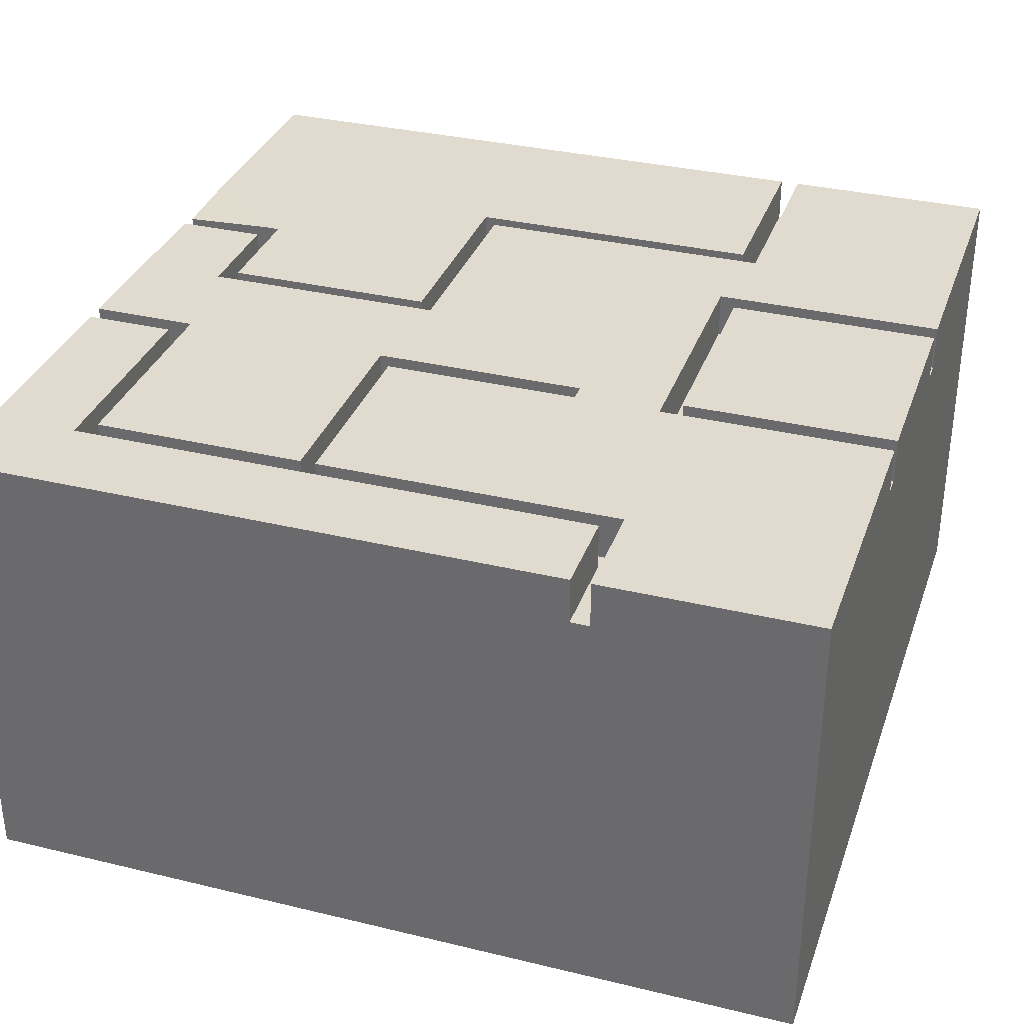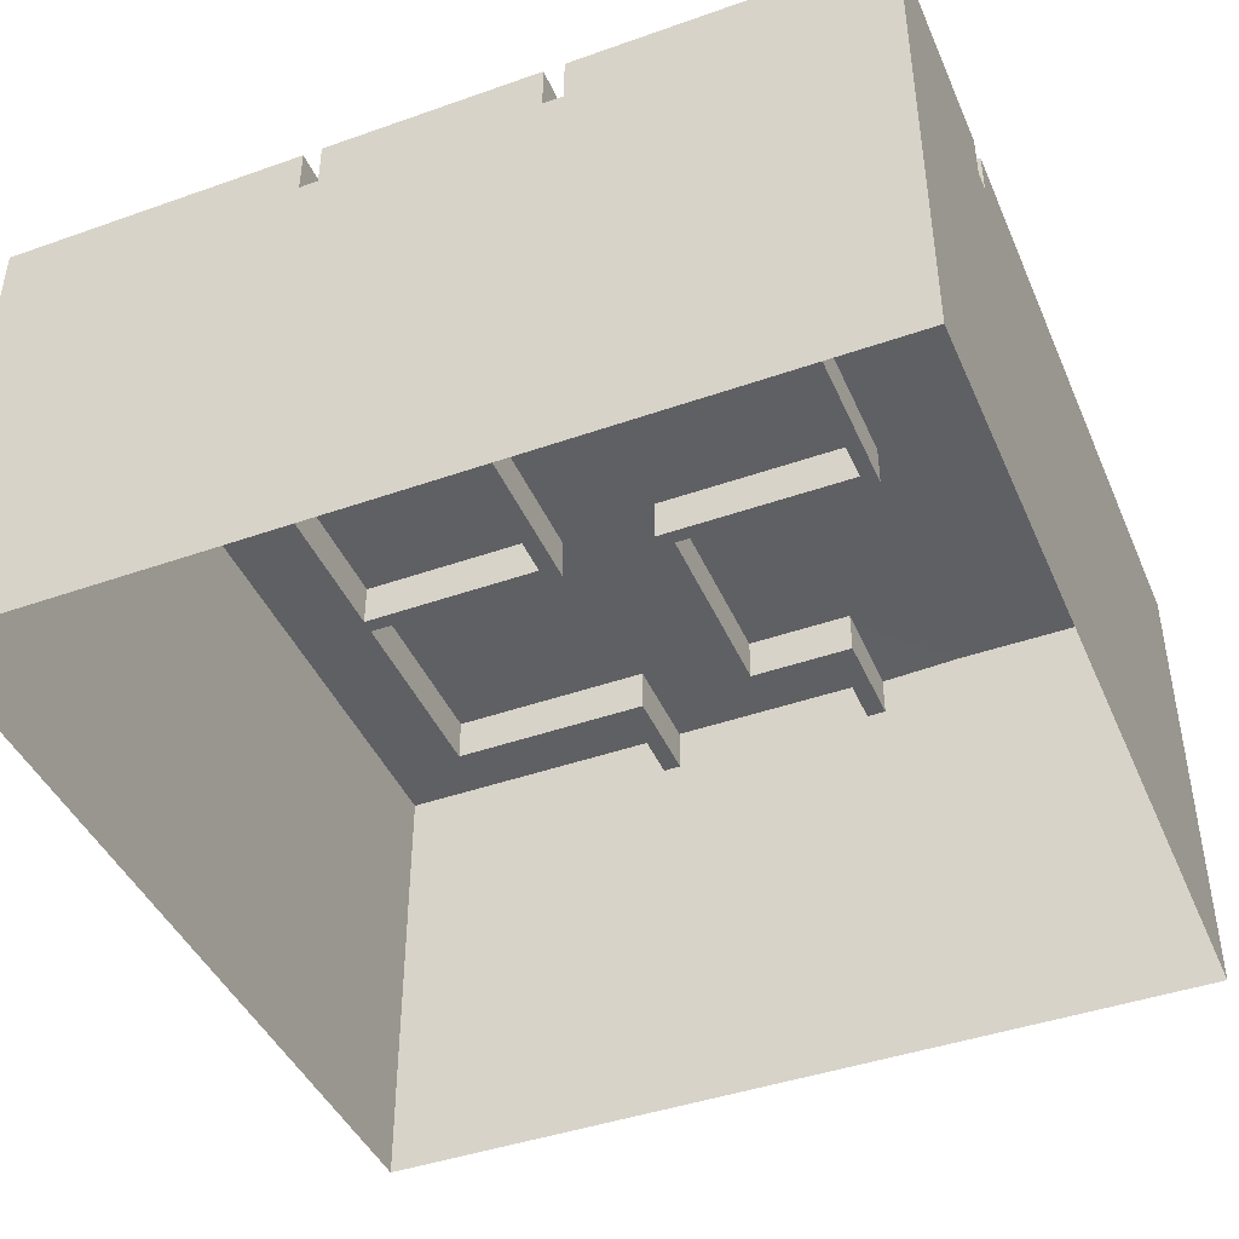
<metadata>
{"format":"obj","ext":"obj","renderer":"f3d","projection":"perspective","resolution":1024,"background":"white","views":[{"elev":33.6,"azim":18.2,"up":"+Y"},{"elev":-43.3,"azim":112.6,"up":"+Y"}]}
</metadata>
<code>
o Plane.013_Plane.004
v -3.668 0 3.668
v 3.668 0 3.668
v -3.668 0 -3.668
v 3.668 0 -3.668
v -3.668 0 0
v 0 0 3.668
v 3.668 0 0
v 0 0 -3.668
v 0 0 0
v -3.668 0 1.834
v 1.834 0 3.668
v 3.668 0 -1.834
v -1.834 0 -3.668
v -3.668 0 -1.834
v -1.834 0 3.668
v 3.668 0 1.834
v 1.834 0 -3.668
v 0 0 -1.834
v 0 0 1.834
v -1.834 0 0
v 1.834 0 0
v 1.834 0 1.834
v -1.834 0 1.834
v -1.834 0 -1.834
v 1.834 0 -1.834
v -3.668 0 2.751
v 2.751 0 3.668
v 3.668 0 -2.751
v -2.751 0 -3.668
v -3.668 0 -0.9169
v -0.9169 0 3.668
v 3.668 0 0.9169
v 0.9169 0 -3.668
v 0 0 -2.751
v 0 0 0.9169
v -2.751 0 0
v 0.9169 0 0
v -3.668 0 0.9169
v 0.9169 0 3.668
v 3.668 0 -0.9169
v -0.9169 0 -3.668
v -3.668 0 -2.751
v -2.751 0 3.668
v 3.668 0 2.751
v 2.751 0 -3.668
v 0 0 -0.9169
v 0 0 2.751
v -0.9169 0 0
v 2.751 0 0
v 1.834 0 0.9169
v 1.834 0 2.751
v 0.9169 0 1.834
v 2.751 0 1.834
v -1.834 0 0.9169
v -1.834 0 2.751
v -2.751 0 1.834
v -0.9169 0 1.834
v -1.834 0 -2.751
v -1.834 0 -0.9169
v -2.751 0 -1.834
v -0.9169 0 -1.834
v 1.834 0 -2.751
v 1.834 0 -0.9169
v 0.9169 0 -1.834
v 2.751 0 -1.834
v 2.751 0 -0.9169
v 0.9169 0 -0.9169
v 0.9169 0 -2.751
v -0.9169 0 -0.9169
v -2.751 0 -0.9169
v -2.751 0 -2.751
v -0.9169 0 2.751
v -2.751 0 2.751
v -2.751 0 0.9169
v 2.751 0 2.751
v 0.9169 0 2.751
v 0.9169 0 0.9169
v 2.751 0 0.9169
v -0.9169 0 0.9169
v -0.9169 0 -2.751
v 2.751 0 -2.751
v 1.669 0 3.668
v 1.669 0 -3.668
v 1.669 0 0
v 1.669 0 1.834
v 1.669 0 -1.834
v 1.669 0 -0.9169
v 1.669 0 -2.751
v 1.669 0 2.751
v 1.669 0 0.9169
v -3.668 0 -1.969
v 3.668 0 -1.969
v 0 0 -1.969
v -1.834 0 -1.969
v 1.834 0 -1.969
v 0.9169 0 -1.969
v -2.751 0 -1.969
v -0.9169 0 -1.969
v 2.751 0 -1.969
v 1.669 0 -1.969
v -0.7844 0 3.668
v -0.7844 0 -3.668
v -0.7844 0 0
v -0.7844 0 1.834
v -0.7844 0 -1.834
v -0.7844 0 -0.9169
v -0.7844 0 2.751
v -0.7844 0 0.9169
v -0.7844 0 -2.751
v -0.7844 0 -1.969
v -3.668 0 -0.1276
v 3.668 0 -0.1276
v 0 0 -0.1276
v -1.834 0 -0.1276
v 1.834 0 -0.1276
v 2.751 0 -0.1276
v 0.9169 0 -0.1276
v -0.9169 0 -0.1276
v -2.751 0 -0.1276
v 1.669 0 -0.1276
v -0.7844 0 -0.1276
v -2.895 0 -3.668
v -2.895 0 0
v -2.895 0 1.834
v -2.895 0 -1.834
v -2.895 0 3.668
v -2.895 0 -0.9169
v -2.895 0 -2.751
v -2.895 0 2.751
v -2.895 0 0.9169
v -2.895 0 -1.969
v -2.895 0 -0.1276
v 3.668 0 -1.088
v 0 0 -1.088
v -1.834 0 -1.088
v 1.834 0 -1.088
v -3.668 -0.03221 -1.088
v 2.751 0 -1.088
v 0.9169 0 -1.088
v -0.9169 0 -1.088
v -2.751 0 -1.088
v 1.669 0 -1.088
v -0.7844 0 -1.088
v -2.895 0 -1.088
v -0.9169 -0.3966 0
v -1.834 -0.3966 0
v 1.834 -0.3966 -2.751
v 1.834 -0.3966 -3.668
v 0.9169 -0.3966 -1.834
v 0 -0.3966 -1.834
v -3.668 -0.3966 -0.9169
v -2.751 -0.3966 0
v -0.7844 -0.3966 0
v -0.7844 -0.3966 -1.834
v -0.9169 -0.3966 -1.834
v 1.834 -0.3966 -1.969
v 1.669 -0.3966 -1.834
v -0.9169 -0.3966 -1.088
v -0.9169 -0.3966 -0.1276
v -0.9169 -0.3966 -0.9169
v -0.7844 -0.3966 -0.9169
v -2.751 -0.3966 -0.1276
v -2.751 -0.3966 -0.9169
v -2.895 -0.3966 -0.9169
v 1.834 -0.3966 -1.834
v 1.669 -0.3966 -2.751
v 1.669 -0.3966 -1.969
v 0 -0.3966 -1.969
v 0.9169 -0.3966 -1.969
v -0.9169 -0.3966 -1.969
v -0.7844 -0.3966 -1.969
v -0.7844 -0.3966 -0.1276
v -0.7844 -0.3966 -1.088
v -1.834 -0.3966 -0.1276
v -2.895 -0.3966 0
v -2.895 -0.3966 -0.1276
v -2.751 -0.3966 -1.088
v -2.895 -0.3966 -1.088
v -3.668 0 1.076
v 3.668 0 1.076
v 0 0 1.076
v 1.834 0 1.076
v -1.834 0 1.076
v -2.751 0 1.076
v 0.9169 0 1.076
v 2.751 0 1.076
v -0.9169 0 1.076
v 1.669 0 1.076
v -0.7844 0 1.076
v -2.895 0 1.076
v 0.1418 0 -3.668
v 0.1418 0 0
v 0.1418 0 1.834
v 0.1418 0 -1.834
v 0.1418 0 3.668
v 0.1418 0 -0.9169
v 0.1418 0 -2.751
v 0.1418 0 2.751
v 0.1418 0 0.9169
v 0.1418 0 -1.969
v 0.1418 0 -0.1276
v 0.1418 0 -1.088
v 0.1418 -0.3966 -1.834
v 0.1418 -0.3966 -1.969
v 0.1418 0 1.076
v -3.668 0 2.899
v 3.668 0 2.899
v 0 0 2.899
v 1.834 0 2.899
v -1.834 0 2.899
v -0.9169 0 2.899
v -2.751 0 2.899
v 2.751 0 2.899
v 0.9169 0 2.899
v 1.669 0 2.899
v -0.7844 0 2.899
v -2.895 0 2.899
v 0.1418 0 2.899
v 1.669 -0.3966 3.668
v 1.834 -0.3966 3.668
v 1.834 -0.3966 0.9169
v 1.834 -0.3966 0
v 3.668 -0.3966 1.076
v 0 -0.3966 1.076
v 0 -0.3966 0.9169
v 0 -0.3966 2.899
v 0 -0.3966 2.751
v 1.834 -0.3966 1.076
v 1.834 -0.3966 2.899
v 1.834 -0.3966 2.751
v -1.834 -0.3966 2.899
v -1.834 -0.3966 2.751
v -0.7844 -0.3966 1.834
v -0.9169 -0.3966 1.834
v 1.834 -0.3966 -0.1276
v 1.834 -0.3966 -0.9169
v 2.751 -0.3966 -0.9169
v -0.9169 -0.3966 2.751
v -0.9169 -0.3966 2.899
v -0.7844 -0.3966 2.751
v -2.751 -0.3966 2.751
v -2.751 -0.3966 1.834
v -2.751 -0.3966 2.899
v -2.751 -0.3966 1.076
v -2.751 -0.3966 0.9169
v -2.895 -0.3966 0.9169
v -3.668 -0.3966 0.9169
v 0.9169 -0.3966 2.899
v 0.9169 -0.3966 2.751
v 0.1418 -0.3966 2.751
v 1.669 -0.3966 2.751
v 0.9169 -0.3966 1.076
v 0.9169 -0.3966 0.9169
v 0.1418 -0.3966 0.9169
v 2.751 -0.3966 1.076
v 2.751 -0.3966 0.9169
v -0.9169 -0.3966 1.076
v -0.9169 -0.3966 0.9169
v -0.7844 -0.3966 0.9169
v 1.669 -0.3966 0
v 1.669 -0.3966 -0.9169
v 1.669 -0.3966 0.9169
v 1.669 -0.3966 1.076
v 1.669 -0.3966 2.899
v 1.669 -0.3966 -0.1276
v -0.7844 -0.3966 1.076
v -0.7844 -0.3966 2.899
v -2.895 -0.3966 1.834
v -2.895 -0.3966 2.751
v -2.895 -0.3966 1.076
v -2.895 -0.3966 2.899
v 3.668 -0.3966 -1.088
v 1.834 -0.3966 -1.088
v 2.751 -0.3966 -1.088
v 1.669 -0.3966 -1.088
v 0.1418 -0.3966 1.076
v 0.1418 -0.3966 2.899
v -3.668 -0.3966 3.668
v 3.668 -0.3966 3.668
v -3.668 -0.3966 -3.668
v 3.668 -0.3966 -3.668
v -3.668 -0.3966 0
v 0 -0.3966 3.668
v 3.668 -0.3966 0
v 0 -0.3966 -3.668
v -3.668 -0.3966 1.834
v 3.668 -0.3966 -1.834
v -1.834 -0.3966 -3.668
v -3.668 -0.3966 -1.834
v -1.834 -0.3966 3.668
v 3.668 -0.3966 1.834
v -3.668 -0.3966 2.751
v 2.751 -0.3966 3.668
v 3.668 -0.3966 -2.751
v -2.751 -0.3966 -3.668
v -0.9169 -0.3966 3.668
v 3.668 -0.3966 0.9169
v 0.9169 -0.3966 -3.668
v 0.9169 -0.3966 3.668
v 3.668 -0.3966 -0.9169
v -0.9169 -0.3966 -3.668
v -3.668 -0.3966 -2.751
v -2.751 -0.3966 3.668
v 3.668 -0.3966 2.751
v 2.751 -0.3966 -3.668
v 1.669 -0.3966 -3.668
v -3.668 -0.3966 -1.969
v 3.668 -0.3966 -1.969
v -0.7844 -0.3966 3.668
v -0.7844 -0.3966 -3.668
v -3.668 -0.3966 -0.1276
v 3.668 -0.3966 -0.1276
v -2.895 -0.3966 -3.668
v -2.895 -0.3966 3.668
v -3.668 -0.3966 -1.088
v -3.668 -0.3966 1.076
v 0.1418 -0.3966 -3.668
v 0.1418 -0.3966 3.668
v -3.668 -0.3966 2.899
v 3.668 -0.3966 2.899
v 1.834 -4.091 -3.668
v -3.668 -4.091 -0.9169
v 1.669 -4.091 3.668
v 1.834 -4.091 3.668
v 3.668 -4.091 1.076
v -3.668 -4.091 0.9169
v 3.668 -4.091 -1.088
v -3.668 -4.091 3.668
v 3.668 -4.091 3.668
v -3.668 -4.091 -3.668
v 3.668 -4.091 -3.668
v -3.668 -4.091 0
v 0 -4.091 3.668
v 3.668 -4.091 0
v 0 -4.091 -3.668
v -3.668 -4.091 1.834
v 3.668 -4.091 -1.834
v -1.834 -4.091 -3.668
v -3.668 -4.091 -1.834
v -1.834 -4.091 3.668
v 3.668 -4.091 1.834
v -3.668 -4.091 2.751
v 2.751 -4.091 3.668
v 3.668 -4.091 -2.751
v -2.751 -4.091 -3.668
v -0.9169 -4.091 3.668
v 3.668 -4.091 0.9169
v 0.9169 -4.091 -3.668
v 0.9169 -4.091 3.668
v 3.668 -4.091 -0.9169
v -0.9169 -4.091 -3.668
v -3.668 -4.091 -2.751
v -2.751 -4.091 3.668
v 3.668 -4.091 2.751
v 2.751 -4.091 -3.668
v 1.669 -4.091 -3.668
v -3.668 -4.091 -1.969
v 3.668 -4.091 -1.969
v -0.7844 -4.091 3.668
v -0.7844 -4.091 -3.668
v -3.668 -4.091 -0.1276
v 3.668 -4.091 -0.1276
v -2.895 -4.091 -3.668
v -2.895 -4.091 3.668
v -3.668 -4.091 -1.088
v -3.668 -4.091 1.076
v 0.1418 -4.091 -3.668
v 0.1418 -4.091 3.668
v -3.668 -4.091 2.899
v 3.668 -4.091 2.899
f 28 45 81
f 34 102 109
f 35 103 108
f 32 49 78
f 129 268 124
f 51 85 89
f 44 53 75
f 54 36 74
f 55 56 73
f 47 104 107
f 58 29 71
f 135 60 141
f 134 105 143
f 103 145 48
f 136 86 142
f 133 65 138
f 138 25 136
f 116 63 115
f 112 66 116
f 139 194 202
f 117 196 201
f 78 297 32
f 68 191 197
f 96 197 200
f 121 153 103
f 140 24 135
f 118 59 114
f 113 106 121
f 141 125 144
f 141 163 70
f 114 70 119
f 71 122 128
f 97 128 131
f 94 71 97
f 72 23 55
f 198 249 76
f 217 269 129
f 72 234 57
f 142 273 136
f 50 256 78
f 74 123 130
f 120 261 87
f 183 74 184
f 75 22 51
f 213 51 209
f 207 75 213
f 76 193 198
f 84 265 120
f 63 235 115
f 77 192 199
f 138 272 133
f 209 220 11
f 78 21 50
f 21 221 50
f 136 274 138
f 79 20 54
f 187 54 183
f 188 262 90
f 80 13 58
f 98 58 94
f 93 109 110
f 81 17 62
f 99 62 95
f 92 81 99
f 188 77 185
f 100 68 96
f 120 67 117
f 142 64 139
f 88 33 68
f 89 52 76
f 90 37 77
f 100 166 88
f 12 99 65
f 65 95 25
f 105 173 143
f 61 94 24
f 24 97 60
f 60 131 125
f 61 170 98
f 69 158 140
f 36 175 123
f 110 80 98
f 35 254 199
f 77 252 185
f 106 172 121
f 93 204 200
f 89 230 51
f 108 48 79
f 109 41 80
f 127 151 30
f 84 117 37
f 95 165 25
f 9 121 103
f 70 162 119
f 37 201 192
f 7 116 49
f 49 115 21
f 123 111 5
f 125 91 14
f 115 222 21
f 130 5 38
f 217 26 206
f 129 10 26
f 131 42 91
f 128 3 42
f 132 30 111
f 144 14 137
f 123 176 132
f 110 168 93
f 87 139 67
f 144 177 141
f 69 135 59
f 67 202 196
f 211 231 210
f 130 245 74
f 76 251 89
f 46 143 106
f 59 141 70
f 147 306 166
f 156 166 167
f 162 164 176
f 157 169 149
f 150 171 154
f 165 167 157
f 149 204 203
f 154 170 155
f 172 160 159
f 173 155 158
f 153 159 145
f 146 162 152
f 152 176 175
f 145 174 146
f 164 315 151
f 161 158 160
f 163 178 164
f 48 146 20
f 62 156 95
f 62 148 147
f 143 161 106
f 18 154 105
f 20 152 36
f 96 167 100
f 88 306 83
f 86 149 64
f 119 174 114
f 132 164 127
f 64 203 194
f 140 155 61
f 137 178 144
f 118 160 69
f 98 171 110
f 114 159 118
f 25 157 86
f 124 179 10
f 208 267 216
f 85 185 52
f 19 189 104
f 57 183 23
f 16 186 53
f 53 182 22
f 22 188 85
f 52 205 193
f 23 184 56
f 47 250 198
f 193 181 19
f 194 150 18
f 203 168 150
f 196 134 46
f 192 113 9
f 200 169 96
f 212 271 217
f 199 9 35
f 210 243 212
f 198 19 47
f 200 34 93
f 197 8 34
f 201 46 113
f 202 18 134
f 195 208 6
f 126 206 1
f 101 211 31
f 82 214 39
f 205 224 181
f 39 218 195
f 2 213 27
f 27 209 11
f 15 212 43
f 43 217 126
f 6 216 101
f 31 210 15
f 221 260 262
f 235 261 265
f 239 232 231
f 226 240 267
f 241 268 269
f 243 269 271
f 231 241 243
f 244 246 270
f 248 250 277
f 229 251 264
f 252 254 276
f 228 262 263
f 255 221 228
f 223 256 255
f 224 259 266
f 264 249 248
f 266 258 257
f 267 238 239
f 240 234 238
f 222 265 260
f 270 247 316
f 237 273 236
f 300 274 237
f 236 275 261
f 233 257 234
f 242 270 268
f 276 225 224
f 277 227 226
f 220 264 219
f 199 253 77
f 184 242 56
f 55 238 72
f 187 258 79
f 107 227 47
f 90 260 84
f 56 241 73
f 57 257 187
f 66 236 63
f 108 225 35
f 82 264 215
f 79 259 108
f 40 237 66
f 189 233 104
f 185 276 205
f 73 232 55
f 124 270 190
f 190 316 179
f 218 226 208
f 74 244 184
f 38 246 130
f 216 239 211
f 181 266 189
f 215 248 214
f 180 255 186
f 51 229 209
f 104 240 107
f 214 277 218
f 186 228 182
f 87 275 142
f 182 263 188
f 8 310 102
f 83 298 33
f 191 285 8
f 1 314 126
f 39 219 82
f 33 317 191
f 30 311 111
f 5 247 38
f 179 286 10
f 7 312 112
f 26 319 206
f 195 299 39
f 10 292 26
f 206 278 1
f 42 307 91
f 2 320 207
f 112 300 40
f 133 287 12
f 11 293 27
f 27 279 2
f 6 318 195
f 12 308 92
f 102 301 41
f 41 288 13
f 92 294 28
f 16 223 180
f 28 281 4
f 42 280 302
f 91 289 14
f 13 295 29
f 122 280 3
f 126 303 43
f 43 290 15
f 137 289 315
f 111 282 5
f 207 304 44
f 44 291 16
f 15 296 31
f 101 283 6
f 4 305 45
f 29 313 122
f 45 148 17
f 31 309 101
f 32 284 7
f 319 328 278
f 299 323 219
f 296 359 309
f 148 356 306
f 308 344 294
f 293 329 279
f 151 361 311
f 285 360 310
f 288 345 295
f 294 331 281
f 291 325 223
f 284 362 312
f 290 346 296
f 313 330 280
f 295 363 313
f 223 347 297
f 306 348 298
f 219 324 220
f 311 332 282
f 278 364 314
f 318 349 299
f 309 333 283
f 289 365 315
f 312 350 300
f 297 334 284
f 298 367 317
f 300 327 272
f 310 351 301
f 317 335 285
f 283 368 318
f 247 366 316
f 280 352 302
f 316 336 286
f 292 369 319
f 314 353 303
f 301 338 288
f 279 370 320
f 272 337 287
f 320 354 304
f 307 339 289
f 305 321 148
f 281 355 305
f 303 340 290
f 220 343 293
f 302 357 307
f 304 341 291
f 282 326 247
f 287 358 308
f 315 322 151
f 286 342 292
f 28 4 45
f 34 8 102
f 35 9 103
f 32 7 49
f 129 269 268
f 51 22 85
f 44 16 53
f 54 20 36
f 55 23 56
f 47 19 104
f 58 13 29
f 135 24 60
f 134 18 105
f 103 153 145
f 136 25 86
f 133 12 65
f 138 65 25
f 116 66 63
f 112 40 66
f 139 64 194
f 117 67 196
f 78 256 297
f 68 33 191
f 96 68 197
f 121 172 153
f 140 61 24
f 118 69 59
f 113 46 106
f 141 60 125
f 141 177 163
f 114 59 70
f 71 29 122
f 97 71 128
f 94 58 71
f 72 57 23
f 198 250 249
f 217 271 269
f 72 238 234
f 142 275 273
f 50 221 256
f 74 36 123
f 120 265 261
f 183 54 74
f 75 53 22
f 213 75 51
f 207 44 75
f 76 52 193
f 84 260 265
f 63 236 235
f 77 37 192
f 138 274 272
f 209 229 220
f 78 49 21
f 21 222 221
f 136 273 274
f 79 48 20
f 187 79 54
f 188 263 262
f 80 41 13
f 98 80 58
f 93 34 109
f 81 45 17
f 99 81 62
f 92 28 81
f 188 90 77
f 100 88 68
f 120 87 67
f 142 86 64
f 88 83 33
f 89 85 52
f 90 84 37
f 100 167 166
f 12 92 99
f 65 99 95
f 105 154 173
f 61 98 94
f 24 94 97
f 60 97 131
f 61 155 170
f 69 160 158
f 36 152 175
f 110 109 80
f 35 225 254
f 77 253 252
f 106 161 172
f 93 168 204
f 89 251 230
f 108 103 48
f 109 102 41
f 127 164 151
f 84 120 117
f 95 156 165
f 9 113 121
f 70 163 162
f 37 117 201
f 7 112 116
f 49 116 115
f 123 132 111
f 125 131 91
f 115 235 222
f 130 123 5
f 217 129 26
f 129 124 10
f 131 128 42
f 128 122 3
f 132 127 30
f 144 125 14
f 123 175 176
f 110 171 168
f 87 142 139
f 144 178 177
f 69 140 135
f 67 139 202
f 211 239 231
f 130 246 245
f 76 249 251
f 46 134 143
f 59 135 141
f 147 148 306
f 156 147 166
f 162 163 164
f 157 167 169
f 150 168 171
f 165 156 167
f 149 169 204
f 154 171 170
f 172 161 160
f 173 154 155
f 153 172 159
f 146 174 162
f 152 162 176
f 145 159 174
f 164 178 315
f 161 173 158
f 163 177 178
f 48 145 146
f 62 147 156
f 62 17 148
f 143 173 161
f 18 150 154
f 20 146 152
f 96 169 167
f 88 166 306
f 86 157 149
f 119 162 174
f 132 176 164
f 64 149 203
f 140 158 155
f 137 315 178
f 118 159 160
f 98 170 171
f 114 174 159
f 25 165 157
f 124 190 179
f 208 226 267
f 85 188 185
f 19 181 189
f 57 187 183
f 16 180 186
f 53 186 182
f 22 182 188
f 52 185 205
f 23 183 184
f 47 227 250
f 193 205 181
f 194 203 150
f 203 204 168
f 196 202 134
f 192 201 113
f 200 204 169
f 212 243 271
f 199 192 9
f 210 231 243
f 198 193 19
f 200 197 34
f 197 191 8
f 201 196 46
f 202 194 18
f 195 218 208
f 126 217 206
f 101 216 211
f 82 215 214
f 205 276 224
f 39 214 218
f 2 207 213
f 27 213 209
f 15 210 212
f 43 212 217
f 6 208 216
f 31 211 210
f 221 222 260
f 235 236 261
f 239 238 232
f 226 227 240
f 241 242 268
f 243 241 269
f 231 232 241
f 244 245 246
f 248 249 250
f 229 230 251
f 252 253 254
f 228 221 262
f 255 256 221
f 223 297 256
f 224 225 259
f 264 251 249
f 266 259 258
f 267 240 238
f 240 233 234
f 222 235 265
f 270 246 247
f 237 274 273
f 300 272 274
f 236 273 275
f 233 266 257
f 242 244 270
f 276 254 225
f 277 250 227
f 220 229 264
f 199 254 253
f 184 244 242
f 55 232 238
f 187 257 258
f 107 240 227
f 90 262 260
f 56 242 241
f 57 234 257
f 66 237 236
f 108 259 225
f 82 219 264
f 79 258 259
f 40 300 237
f 189 266 233
f 185 252 276
f 73 241 232
f 124 268 270
f 190 270 316
f 218 277 226
f 74 245 244
f 38 247 246
f 216 267 239
f 181 224 266
f 215 264 248
f 180 223 255
f 51 230 229
f 104 233 240
f 214 248 277
f 186 255 228
f 87 261 275
f 182 228 263
f 8 285 310
f 83 306 298
f 191 317 285
f 1 278 314
f 39 299 219
f 33 298 317
f 30 151 311
f 5 282 247
f 179 316 286
f 7 284 312
f 26 292 319
f 195 318 299
f 10 286 292
f 206 319 278
f 42 302 307
f 2 279 320
f 112 312 300
f 133 272 287
f 11 220 293
f 27 293 279
f 6 283 318
f 12 287 308
f 102 310 301
f 41 301 288
f 92 308 294
f 16 291 223
f 28 294 281
f 42 3 280
f 91 307 289
f 13 288 295
f 122 313 280
f 126 314 303
f 43 303 290
f 137 14 289
f 111 311 282
f 207 320 304
f 44 304 291
f 15 290 296
f 101 309 283
f 4 281 305
f 29 295 313
f 45 305 148
f 31 296 309
f 32 297 284
f 319 369 328
f 299 349 323
f 296 346 359
f 148 321 356
f 308 358 344
f 293 343 329
f 151 322 361
f 285 335 360
f 288 338 345
f 294 344 331
f 291 341 325
f 284 334 362
f 290 340 346
f 313 363 330
f 295 345 363
f 223 325 347
f 306 356 348
f 219 323 324
f 311 361 332
f 278 328 364
f 318 368 349
f 309 359 333
f 289 339 365
f 312 362 350
f 297 347 334
f 298 348 367
f 300 350 327
f 310 360 351
f 317 367 335
f 283 333 368
f 247 326 366
f 280 330 352
f 316 366 336
f 292 342 369
f 314 364 353
f 301 351 338
f 279 329 370
f 272 327 337
f 320 370 354
f 307 357 339
f 305 355 321
f 281 331 355
f 303 353 340
f 220 324 343
f 302 352 357
f 304 354 341
f 282 332 326
f 287 337 358
f 315 365 322
f 286 336 342

</code>
